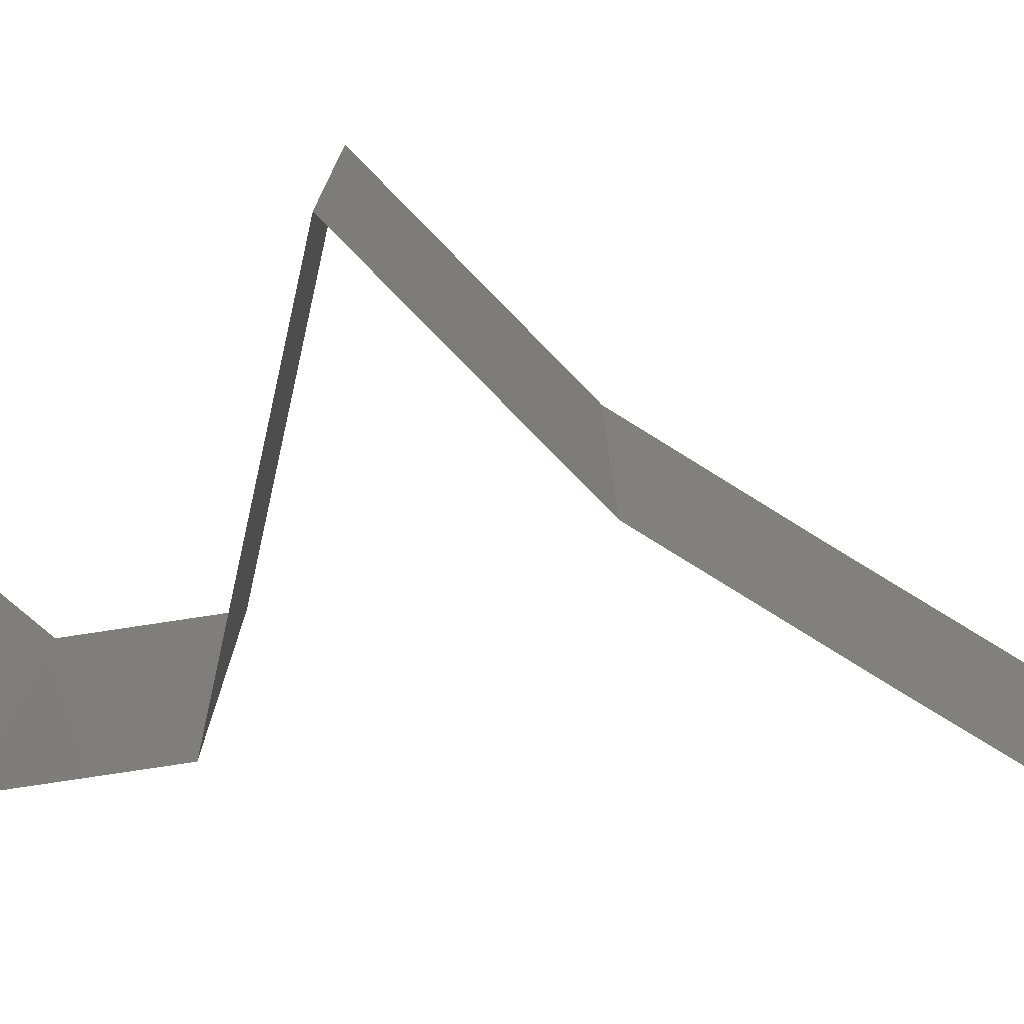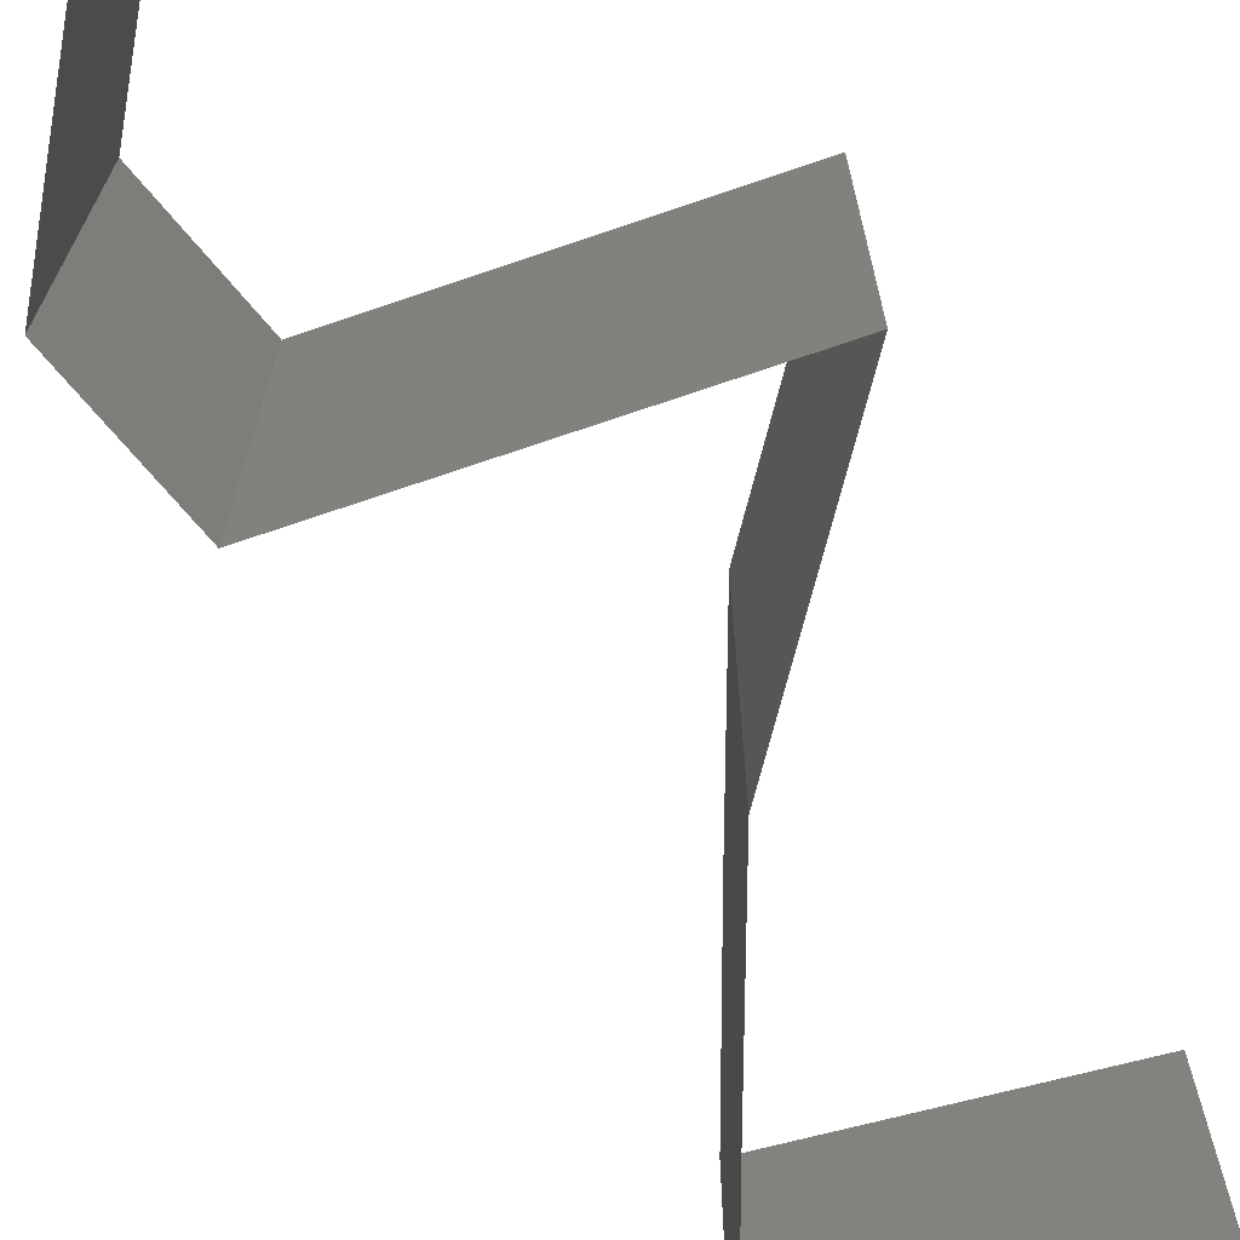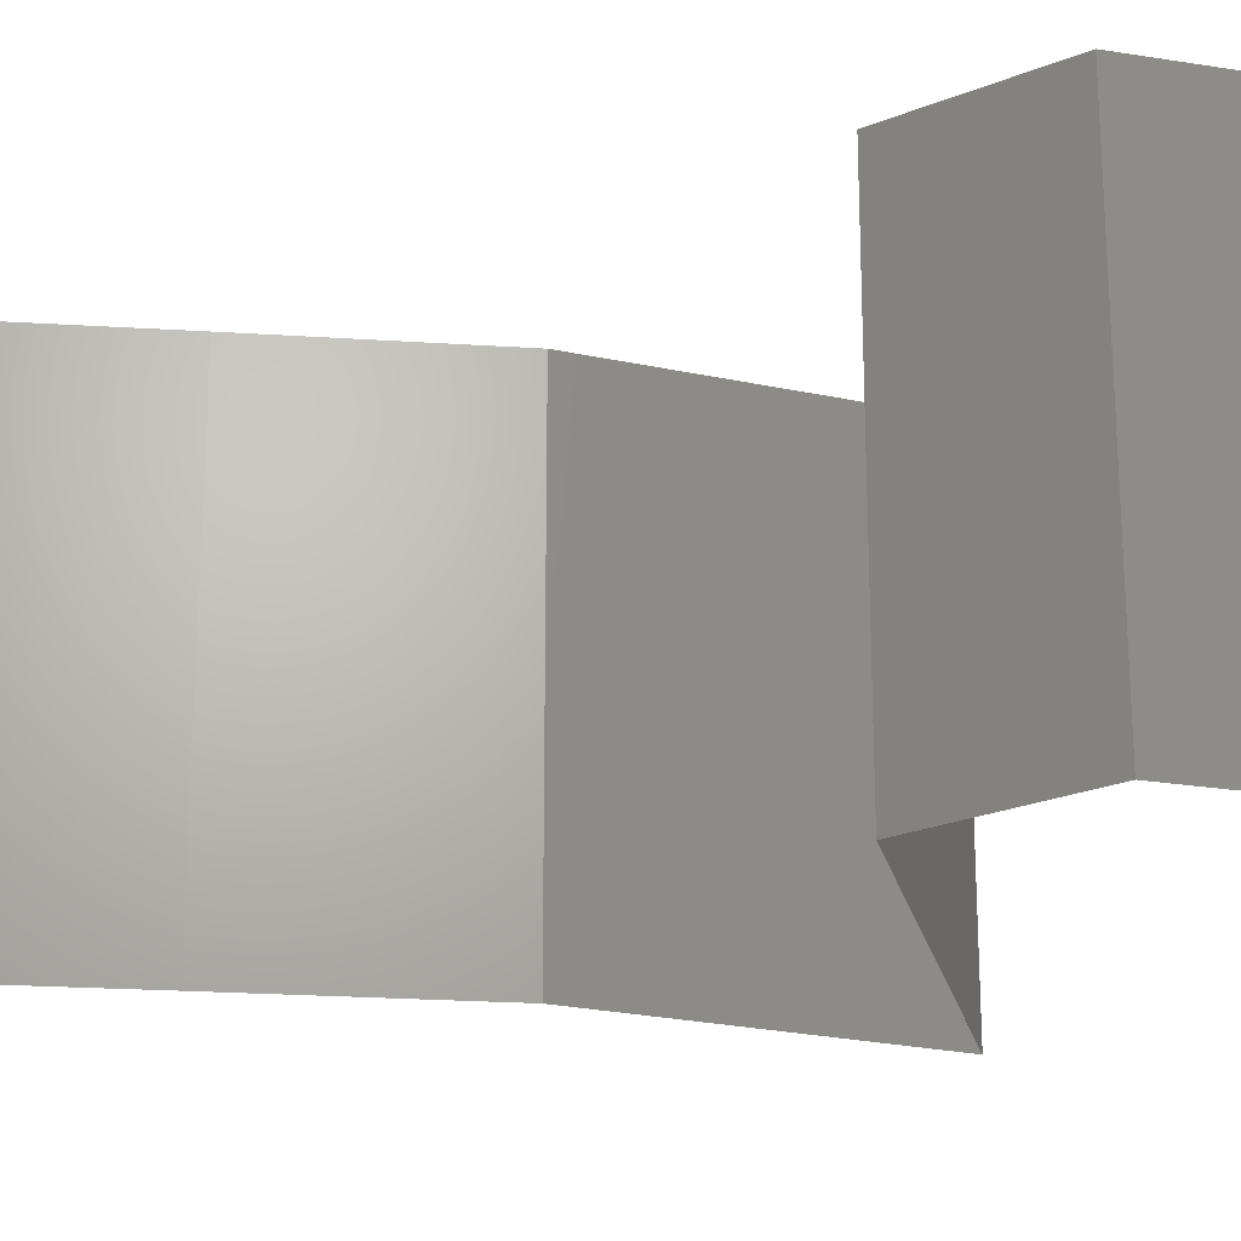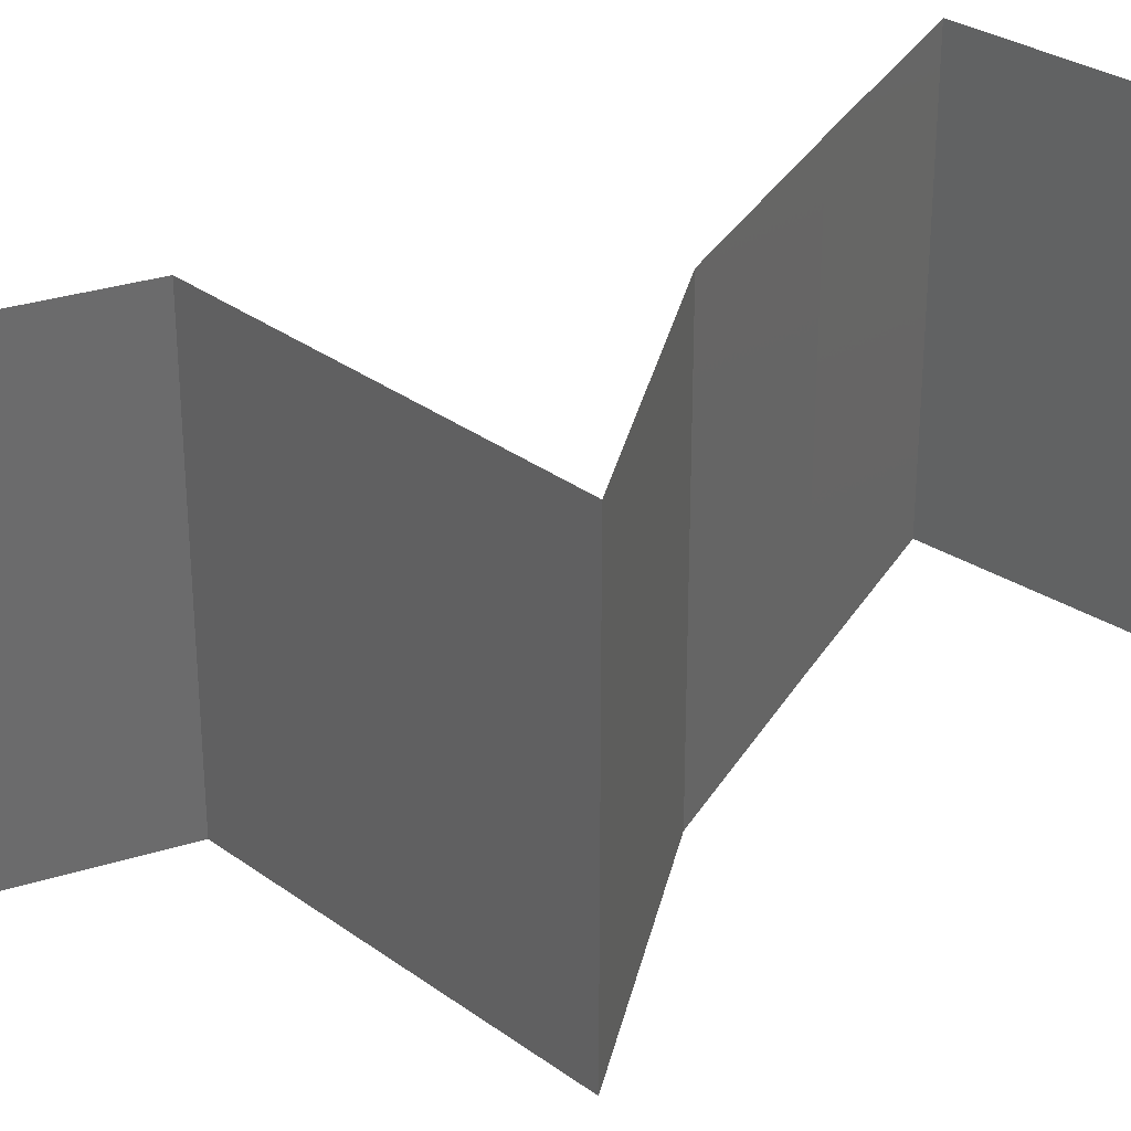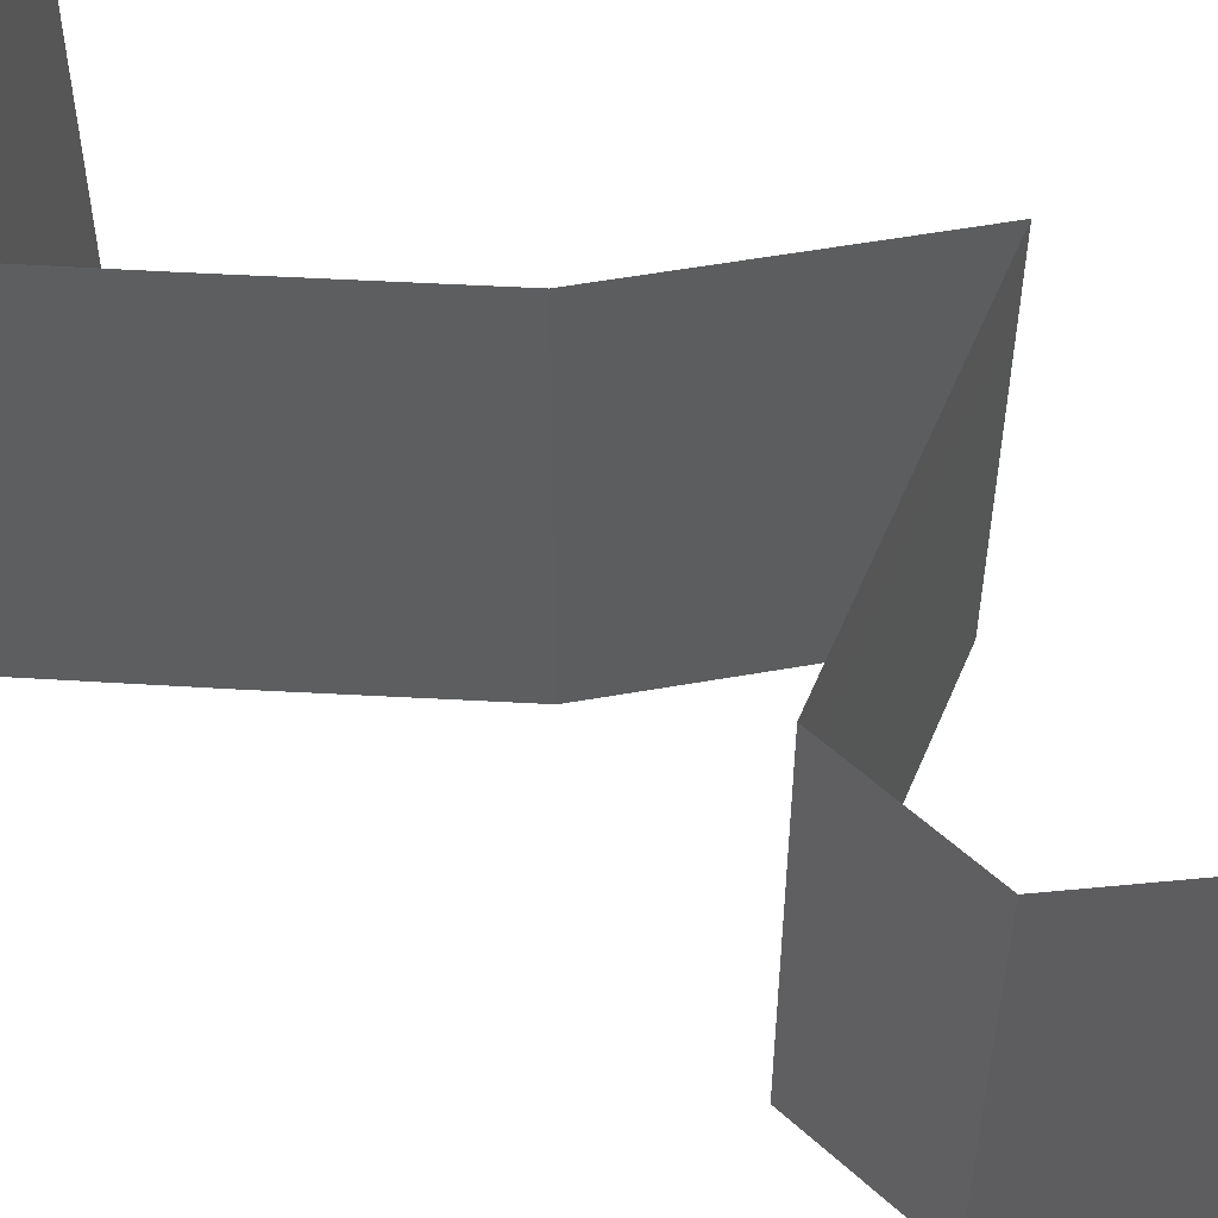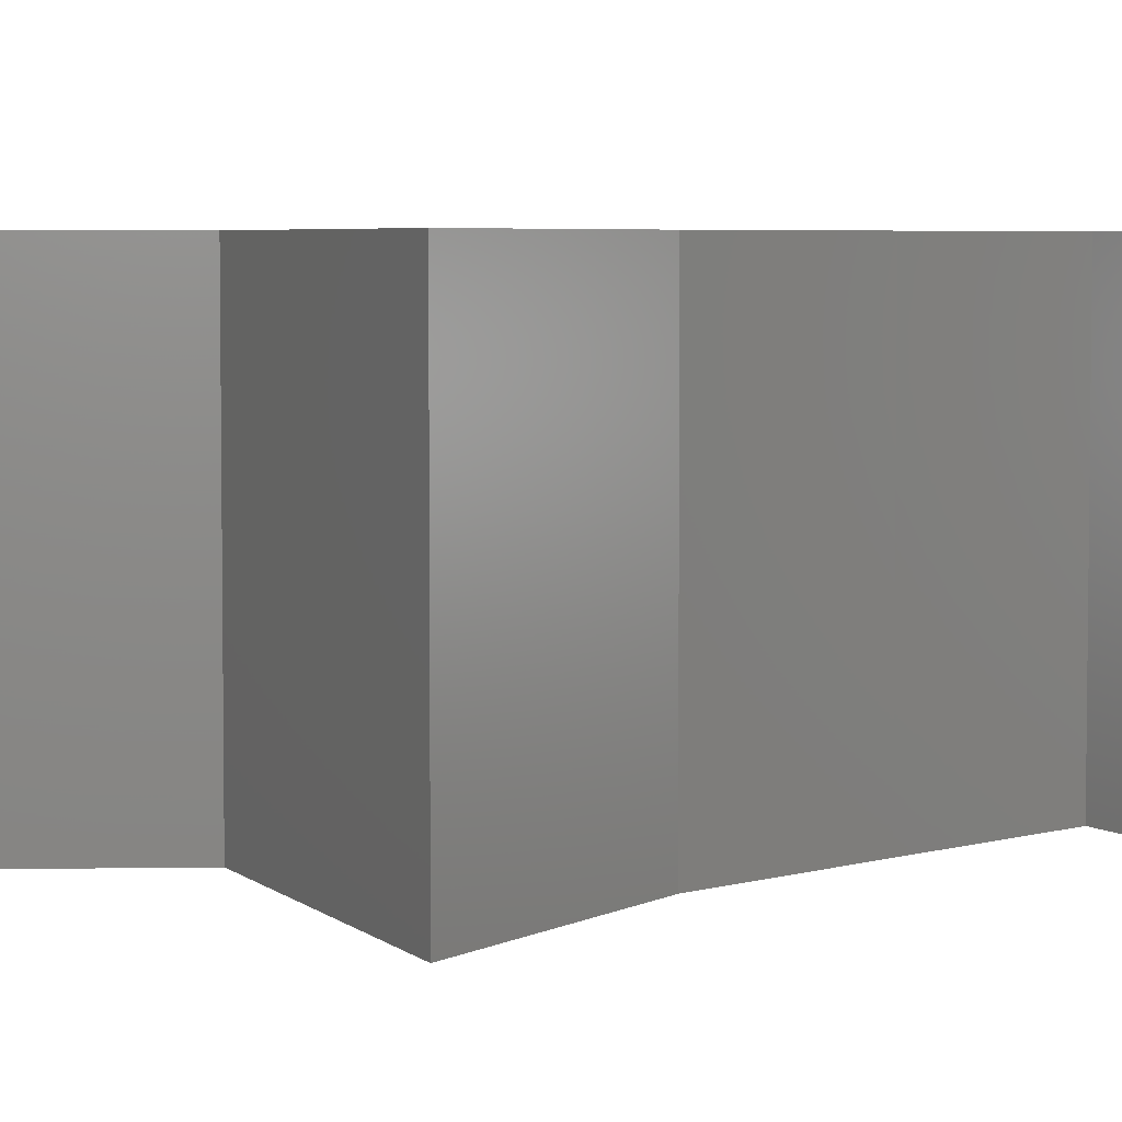
<metadata>
{"format":"stl","ext":"stl","renderer":"f3d","projection":"perspective","resolution":1024,"background":"white","views":[{"elev":-78.2,"azim":101.6,"up":"+Z"},{"elev":-71.2,"azim":42.9,"up":"+Z"},{"elev":-23.9,"azim":-52.8,"up":"+Z"},{"elev":32.3,"azim":69.5,"up":"+Z"},{"elev":55.4,"azim":-43.3,"up":"+Z"},{"elev":4.8,"azim":90.1,"up":"+Z"}]}
</metadata>
<code>
# stl→obj: 45 verts, 64 faces
v 0.02459 0.05308 0.02
v 0.03114 0.05662 0.02
v 0.02472 0.05316 0.01255
v 0.01804 0.04954 0.02
v 0.03114 0.05662 0.01
v 0.01804 0.04954 0.01
v 0.01804 0.04954 0
v 0.02262 0.05202 0.005332
v 0.03114 0.05662 0
v 0.02713 0.05446 0.005411
v 0.02459 0.05308 0
v 0.02134 0.04601 0.015
v 0.02465 0.04247 0
v 0.02465 0.04247 0.01
v 0.02134 0.04601 0.005
v 0.02465 0.04247 0.02
v 0.02801 0.03893 0.015
v 0.03136 0.03539 0
v 0.03136 0.03539 0.01
v 0.02801 0.03893 0.005
v 0.03136 0.03539 0.02
v 0.04237 0.02831 0.01
v 0.03686 0.03185 0.02
v 0.03686 0.03185 0
v 0.04237 0.02831 0
v 0.04237 0.02831 0.02
v 0.02652 0.02123 0.02
v 0.03445 0.02477 0.02
v 0.03317 0.0242 0.01238
v 0.02652 0.02123 0.01
v 0.03694 0.02589 0.006392
v 0.03826 0.02648 0.01498
v 0.02652 0.02123 0
v 0.03158 0.02349 0.005717
v 0.03445 0.02477 0
v 0.02689 0.01416 0.02
v 0.02671 0.01769 0.015
v 0.02689 0.01416 0.01
v 0.02671 0.01769 0.005
v 0.02689 0.01416 0
v 0.03613 0.007078 0.02
v 0.03151 0.01062 0.01405
v 0.03613 0.007078 0
v 0.03151 0.01062 0.005729
v 0.03613 0.007078 0.01
f 1 2 3
f 4 1 3
f 2 5 3
f 6 4 3
f 7 6 8
f 5 9 10
f 11 7 8
f 9 11 10
f 8 3 10
f 11 8 10
f 3 5 10
f 8 6 3
f 4 6 12
f 13 14 15
f 6 7 15
f 14 16 12
f 14 6 15
f 16 4 12
f 6 14 12
f 7 13 15
f 16 14 17
f 18 19 20
f 14 13 20
f 19 21 17
f 14 19 17
f 13 18 20
f 19 14 20
f 21 16 17
f 22 23 19
f 24 22 19
f 24 19 18
f 19 23 21
f 22 24 25
f 23 22 26
f 27 28 29
f 30 27 29
f 22 25 31
f 26 22 32
f 33 30 34
f 25 35 31
f 31 29 32
f 28 26 32
f 35 33 34
f 22 31 32
f 34 29 31
f 34 30 29
f 29 28 32
f 35 34 31
f 36 27 37
f 38 30 39
f 33 40 39
f 30 38 37
f 30 33 39
f 27 30 37
f 40 38 39
f 38 36 37
f 41 36 42
f 40 43 44
f 38 44 42
f 44 45 42
f 36 38 42
f 43 45 44
f 38 40 44
f 45 41 42

</code>
